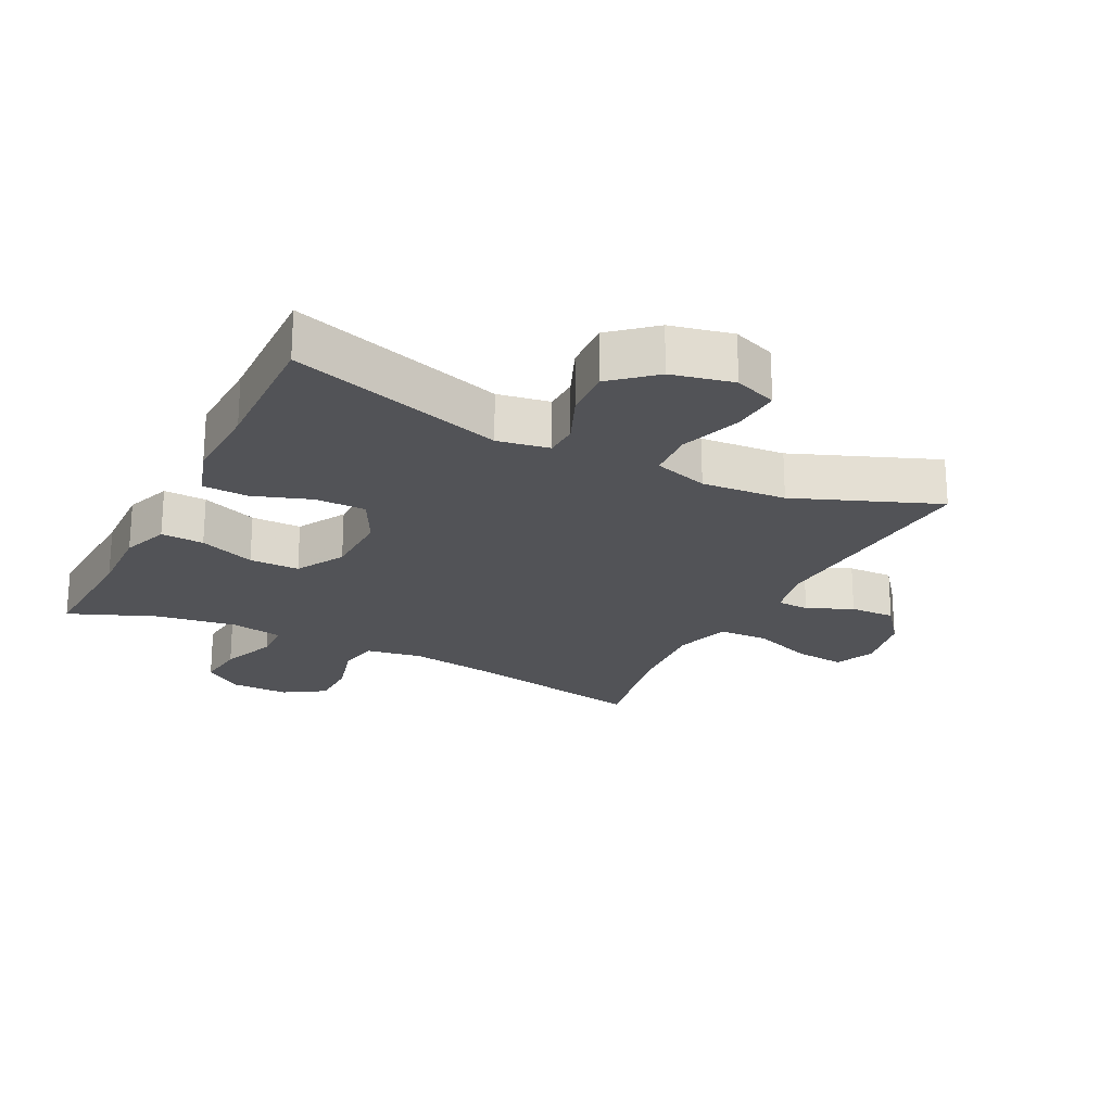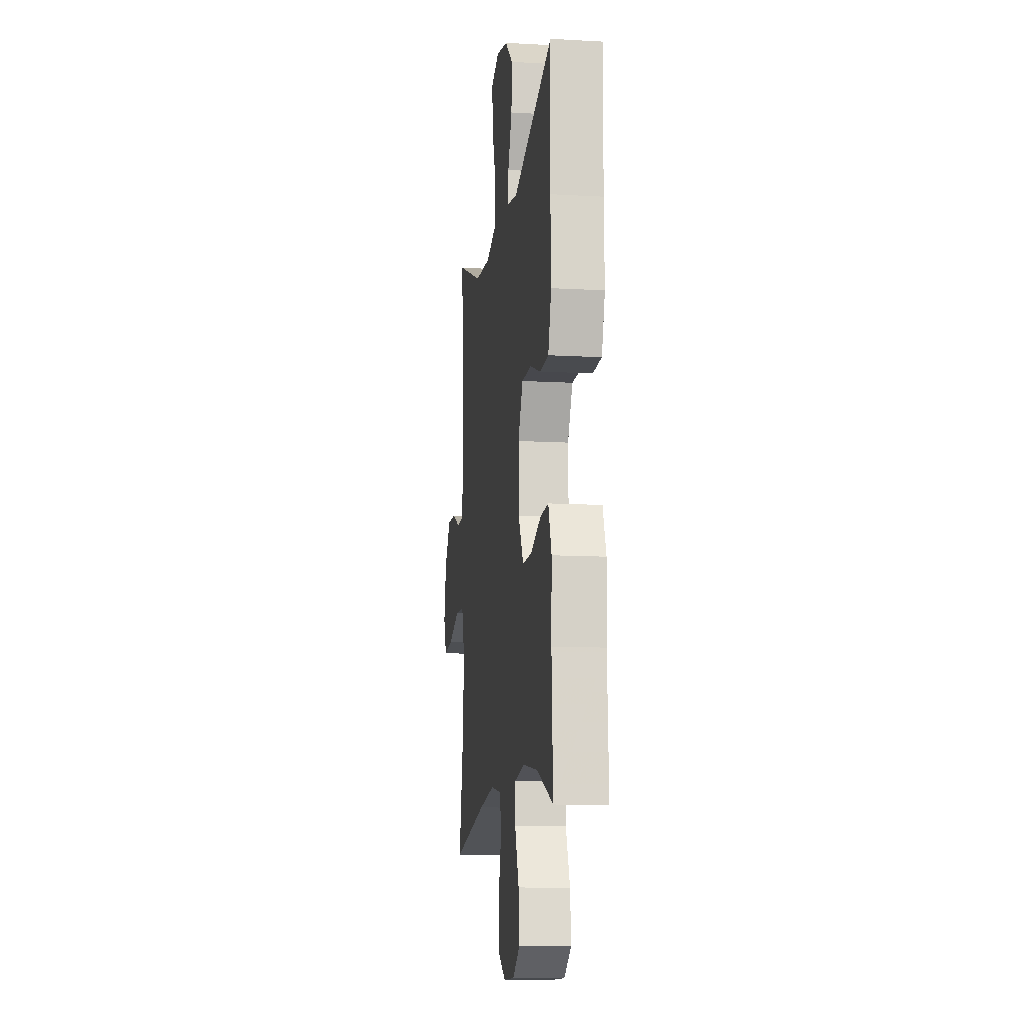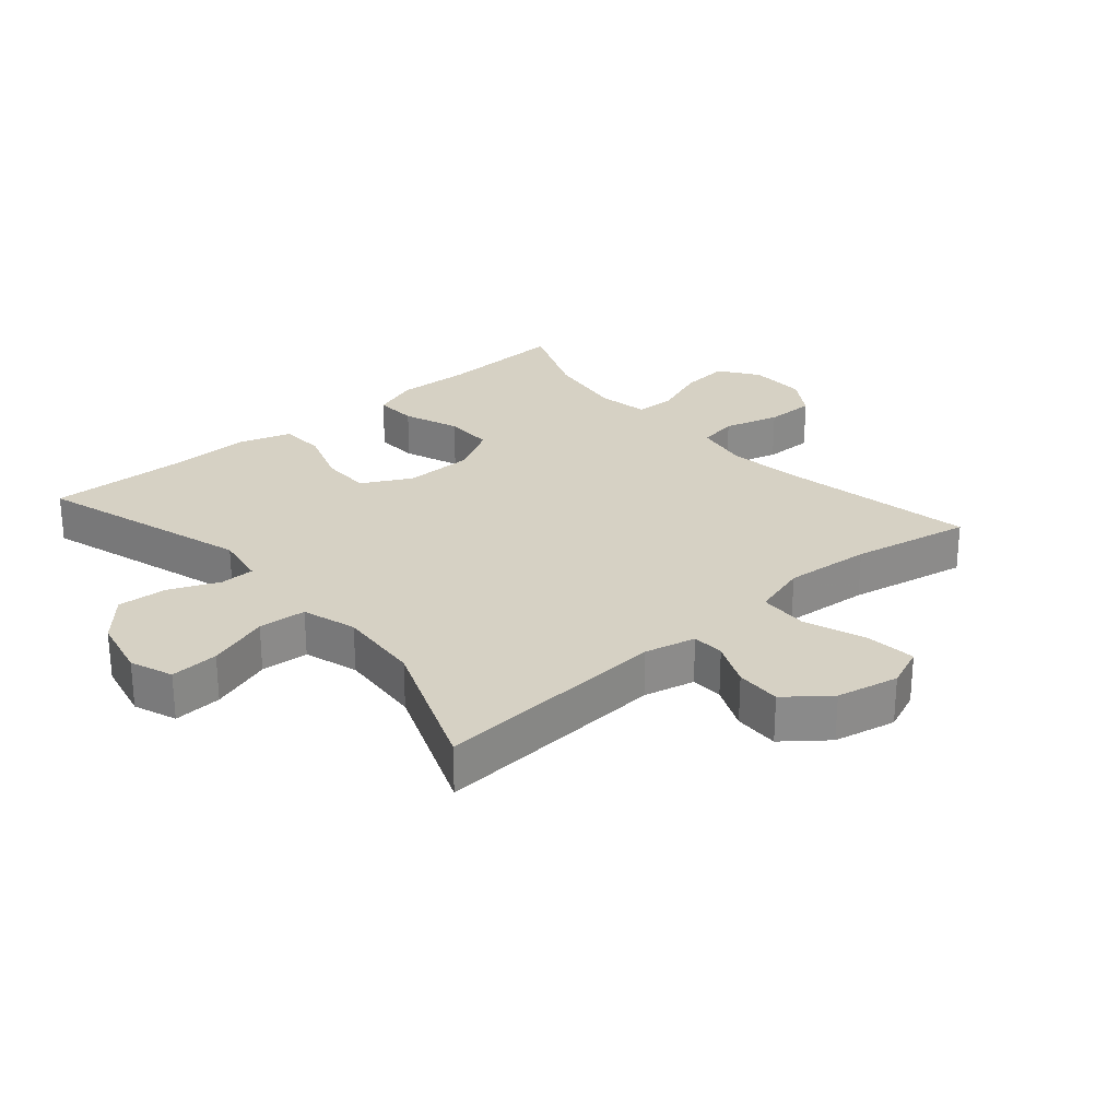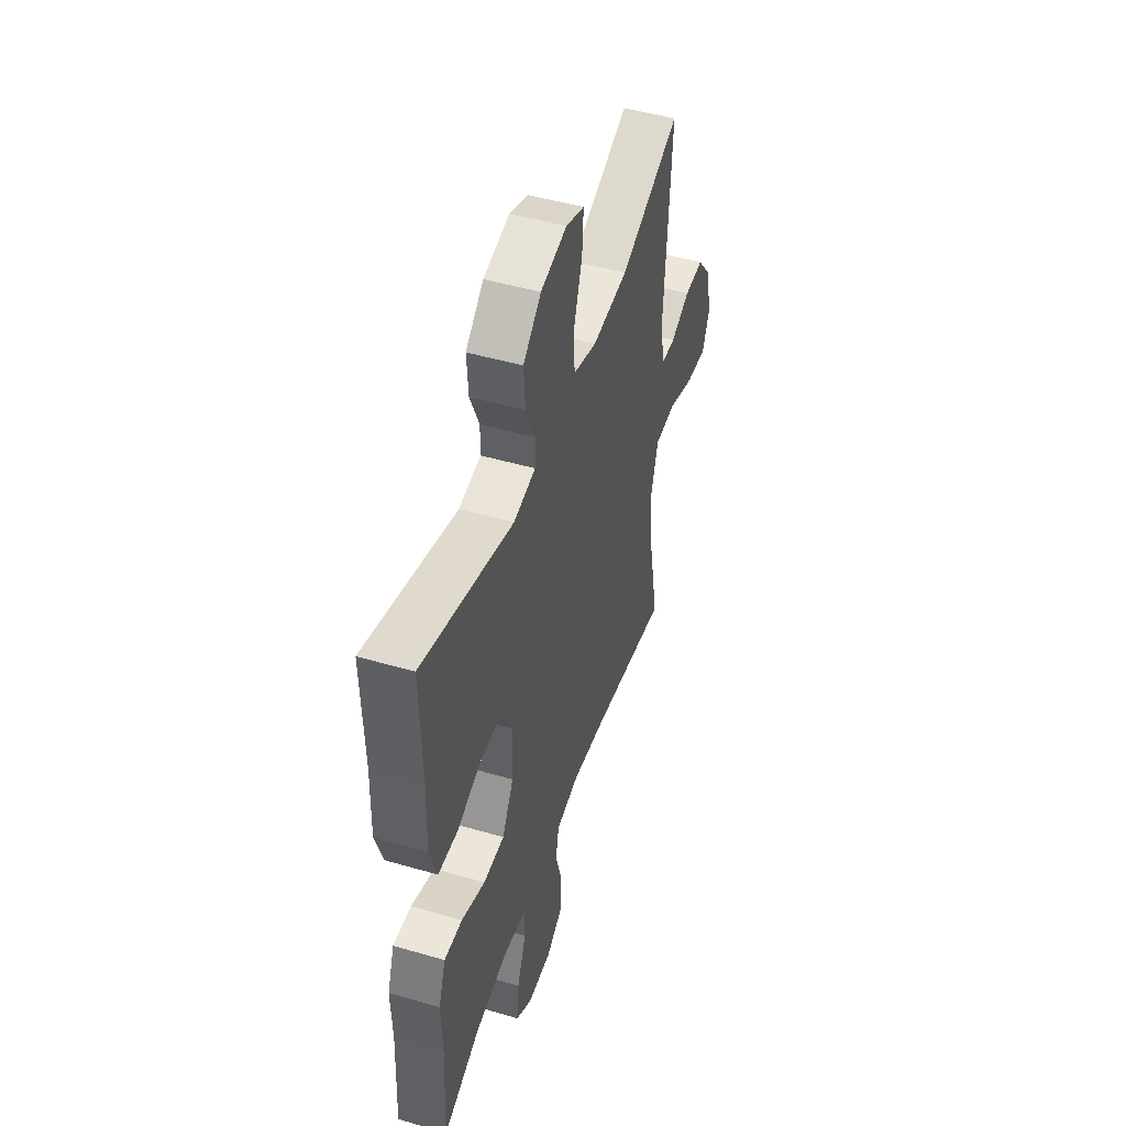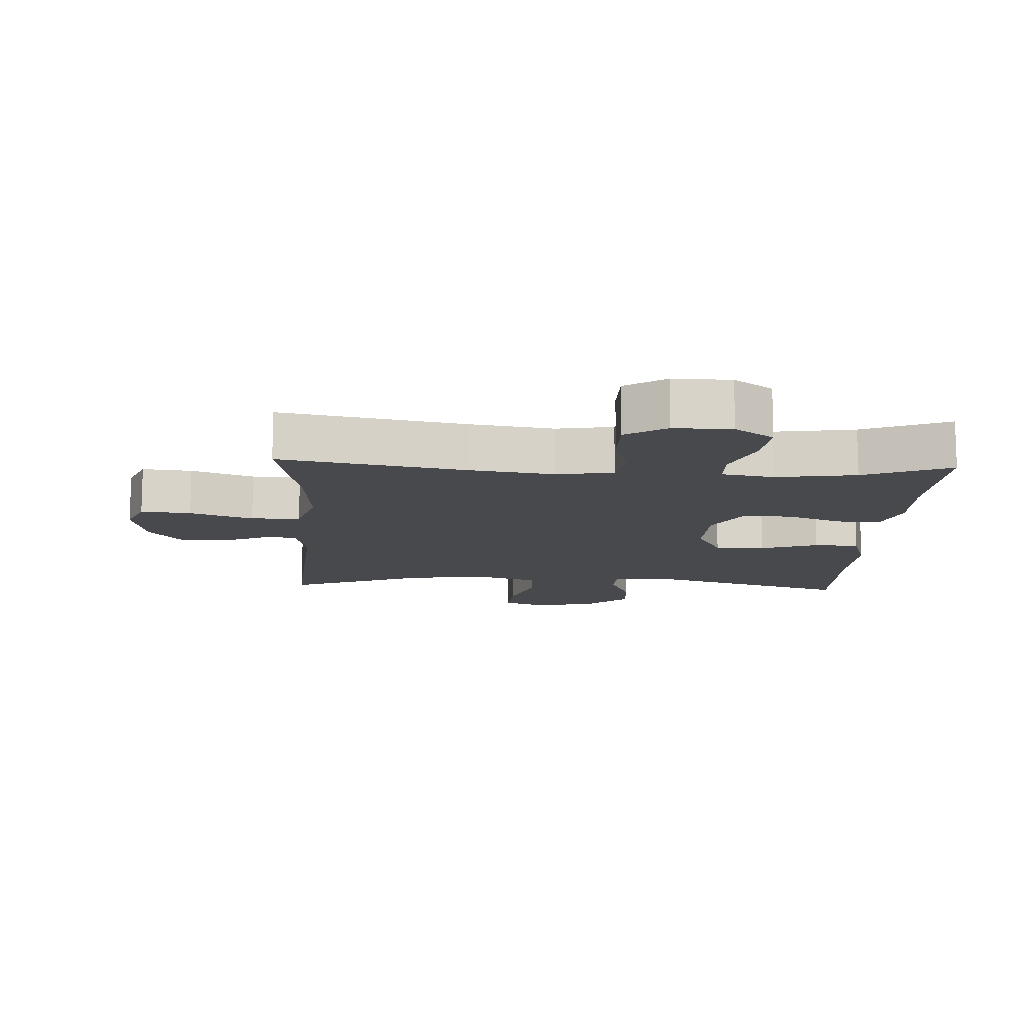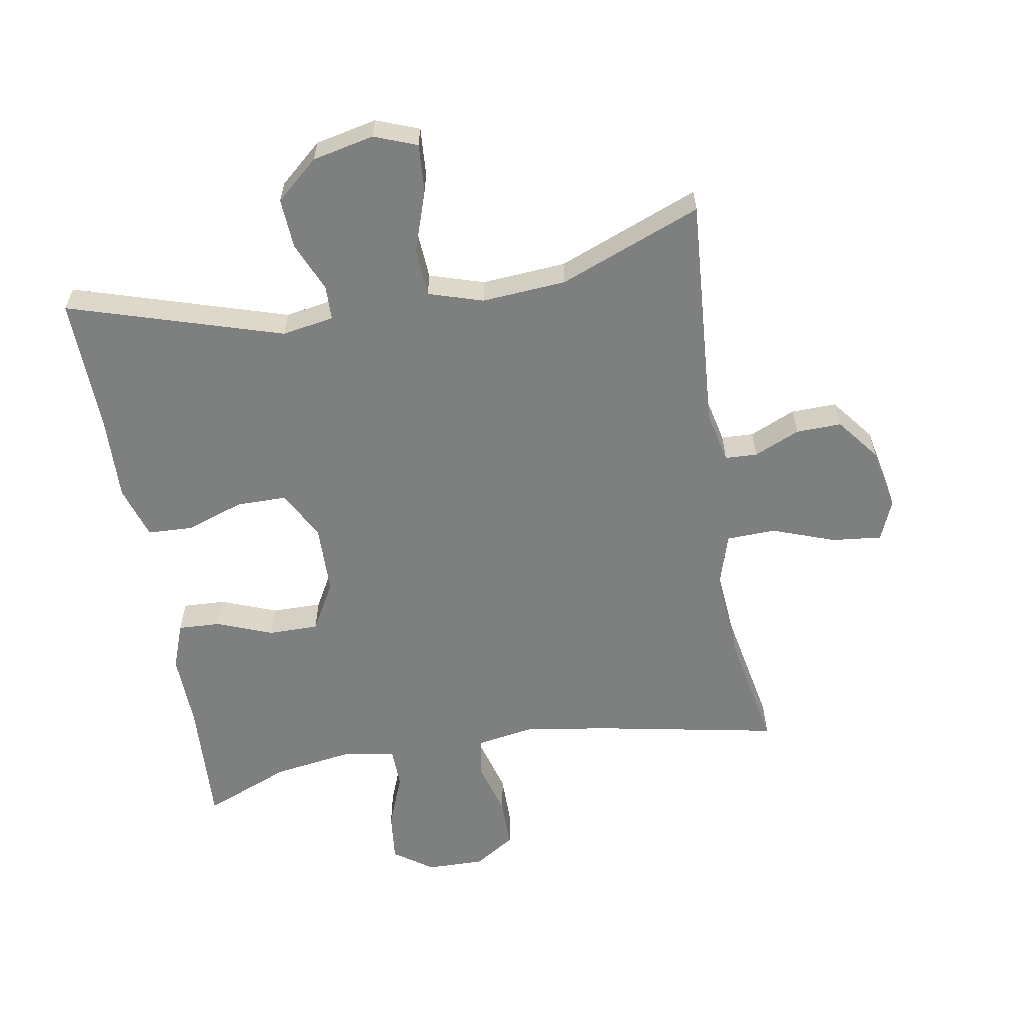
<metadata>
{"format":"obj","ext":"obj","renderer":"f3d","projection":"perspective","resolution":1024,"background":"white","views":[{"elev":-22.3,"azim":-26.9,"up":"+Y"},{"elev":-11.7,"azim":-97.8,"up":"+Z"},{"elev":26.7,"azim":49.2,"up":"+Y"},{"elev":48.3,"azim":-72.0,"up":"+Z"},{"elev":-12.4,"azim":177.0,"up":"+Y"},{"elev":-59.6,"azim":9.6,"up":"+Y"}]}
</metadata>
<code>
v 0.5 0.07 0.5
v 0.475 0.07 0.138
v 0.493 0.07 0.059
v 0.543 0.07 0.057
v 0.613 0.07 0.088
v 0.683 0.07 0.09
v 0.735 0.07 0.024
v 0.755 0.07 -0.072
v 0.729 0.07 -0.135
v 0.652 0.07 -0.127
v 0.555 0.07 -0.092
v 0.479 0.07 -0.095
v 0.453 0.07 -0.181
v 0.464 0.07 -0.315
v 0.5 0.07 -0.5
v 0.214 0.07 -0.446
v 0.085 0.07 -0.427
v -0.002 0.07 -0.442
v -0.013 0.07 -0.503
v 0.011 0.07 -0.589
v 0.011 0.07 -0.666
v -0.052 0.07 -0.706
v -0.141 0.07 -0.705
v -0.201 0.07 -0.663
v -0.193 0.07 -0.586
v -0.16 0.07 -0.501
v -0.162 0.07 -0.44
v -0.242 0.07 -0.426
v -0.366 0.07 -0.445
v -0.5 0.07 -0.5
v -0.49 0.07 -0.303
v -0.494 0.07 -0.188
v -0.468 0.07 -0.116
v -0.402 0.07 -0.119
v -0.316 0.07 -0.152
v -0.239 0.07 -0.152
v -0.197 0.07 -0.077
v -0.195 0.07 0.03
v -0.235 0.07 0.106
v -0.313 0.07 0.106
v -0.402 0.07 0.075
v -0.472 0.07 0.078
v -0.498 0.07 0.16
v -0.494 0.07 0.288
v -0.5 0.07 0.5
v -0.17 0.07 0.399
v -0.09 0.07 0.413
v -0.089 0.07 0.466
v -0.122 0.07 0.543
v -0.127 0.07 0.62
v -0.062 0.07 0.677
v 0.033 0.07 0.698
v 0.099 0.07 0.673
v 0.094 0.07 0.598
v 0.062 0.07 0.503
v 0.067 0.07 0.429
v 0.151 0.07 0.403
v 0.281 0.07 0.413
v 0.5 0 0.5
v 0.475 0 0.138
v 0.493 0 0.059
v 0.543 0 0.057
v 0.613 0 0.088
v 0.683 0 0.09
v 0.735 0 0.024
v 0.755 0 -0.072
v 0.729 0 -0.135
v 0.652 0 -0.127
v 0.555 0 -0.092
v 0.479 0 -0.095
v 0.453 0 -0.181
v 0.464 0 -0.315
v 0.5 0 -0.5
v 0.214 0 -0.446
v 0.085 0 -0.427
v -0.002 0 -0.442
v -0.013 0 -0.503
v 0.011 0 -0.589
v 0.011 0 -0.666
v -0.052 0 -0.706
v -0.141 0 -0.705
v -0.201 0 -0.663
v -0.193 0 -0.586
v -0.16 0 -0.501
v -0.162 0 -0.44
v -0.242 0 -0.426
v -0.366 0 -0.445
v -0.5 0 -0.5
v -0.49 0 -0.303
v -0.494 0 -0.188
v -0.468 0 -0.116
v -0.402 0 -0.119
v -0.316 0 -0.152
v -0.239 0 -0.152
v -0.197 0 -0.077
v -0.195 0 0.03
v -0.235 0 0.106
v -0.313 0 0.106
v -0.402 0 0.075
v -0.472 0 0.078
v -0.498 0 0.16
v -0.494 0 0.288
v -0.5 0 0.5
v -0.17 0 0.399
v -0.09 0 0.413
v -0.089 0 0.466
v -0.122 0 0.543
v -0.127 0 0.62
v -0.062 0 0.677
v 0.033 0 0.698
v 0.099 0 0.673
v 0.094 0 0.598
v 0.062 0 0.503
v 0.067 0 0.429
v 0.151 0 0.403
v 0.281 0 0.413
f 53 54 55
f 52 53 55
f 51 52 55
f 50 51 55
f 49 50 55
f 48 49 55
f 47 48 55 56
f 46 47 56 57
f 44 45 46
f 44 46 57
f 43 44 57
f 42 43 57
f 41 42 57
f 40 41 57
f 33 34 35
f 32 33 35
f 31 32 35
f 31 35 36
f 30 31 36
f 29 30 36
f 28 29 36 37
f 24 25 26
f 23 24 26
f 22 23 26
f 21 22 26
f 20 21 26
f 19 20 26
f 18 19 26 27
f 27 28 37
f 18 27 37
f 17 18 37
f 14 15 16
f 17 37 38
f 16 17 38
f 14 16 38
f 13 14 38
f 9 10 11
f 8 9 11
f 7 8 11
f 6 7 11
f 5 6 11
f 4 5 11
f 3 4 11 12
f 58 1 2
f 57 58 2
f 40 57 2
f 39 40 2
f 13 38 39
f 12 13 39
f 3 12 39
f 2 3 39
f 113 112 111
f 113 111 110
f 113 110 109
f 113 109 108
f 113 108 107
f 113 107 106
f 114 113 106 105
f 115 114 105 104
f 104 103 102
f 115 104 102
f 115 102 101
f 115 101 100
f 115 100 99
f 115 99 98
f 93 92 91
f 93 91 90
f 93 90 89
f 94 93 89
f 94 89 88
f 94 88 87
f 95 94 87 86
f 84 83 82
f 84 82 81
f 84 81 80
f 84 80 79
f 84 79 78
f 84 78 77
f 85 84 77 76
f 95 86 85
f 95 85 76
f 95 76 75
f 74 73 72
f 96 95 75
f 96 75 74
f 96 74 72
f 96 72 71
f 69 68 67
f 69 67 66
f 69 66 65
f 69 65 64
f 69 64 63
f 69 63 62
f 70 69 62 61
f 60 59 116
f 60 116 115
f 60 115 98
f 60 98 97
f 97 96 71
f 97 71 70
f 97 70 61
f 97 61 60
f 1 59 60 2
f 2 60 61 3
f 3 61 62 4
f 4 62 63 5
f 5 63 64 6
f 6 64 65 7
f 7 65 66 8
f 8 66 67 9
f 9 67 68 10
f 10 68 69 11
f 11 69 70 12
f 12 70 71 13
f 13 71 72 14
f 14 72 73 15
f 15 73 74 16
f 16 74 75 17
f 17 75 76 18
f 18 76 77 19
f 19 77 78 20
f 20 78 79 21
f 21 79 80 22
f 22 80 81 23
f 23 81 82 24
f 24 82 83 25
f 25 83 84 26
f 26 84 85 27
f 27 85 86 28
f 28 86 87 29
f 29 87 88 30
f 30 88 89 31
f 31 89 90 32
f 32 90 91 33
f 33 91 92 34
f 34 92 93 35
f 35 93 94 36
f 36 94 95 37
f 37 95 96 38
f 38 96 97 39
f 39 97 98 40
f 40 98 99 41
f 41 99 100 42
f 42 100 101 43
f 43 101 102 44
f 44 102 103 45
f 45 103 104 46
f 46 104 105 47
f 47 105 106 48
f 48 106 107 49
f 49 107 108 50
f 50 108 109 51
f 51 109 110 52
f 52 110 111 53
f 53 111 112 54
f 54 112 113 55
f 55 113 114 56
f 56 114 115 57
f 57 115 116 58
f 58 116 59 1

</code>
